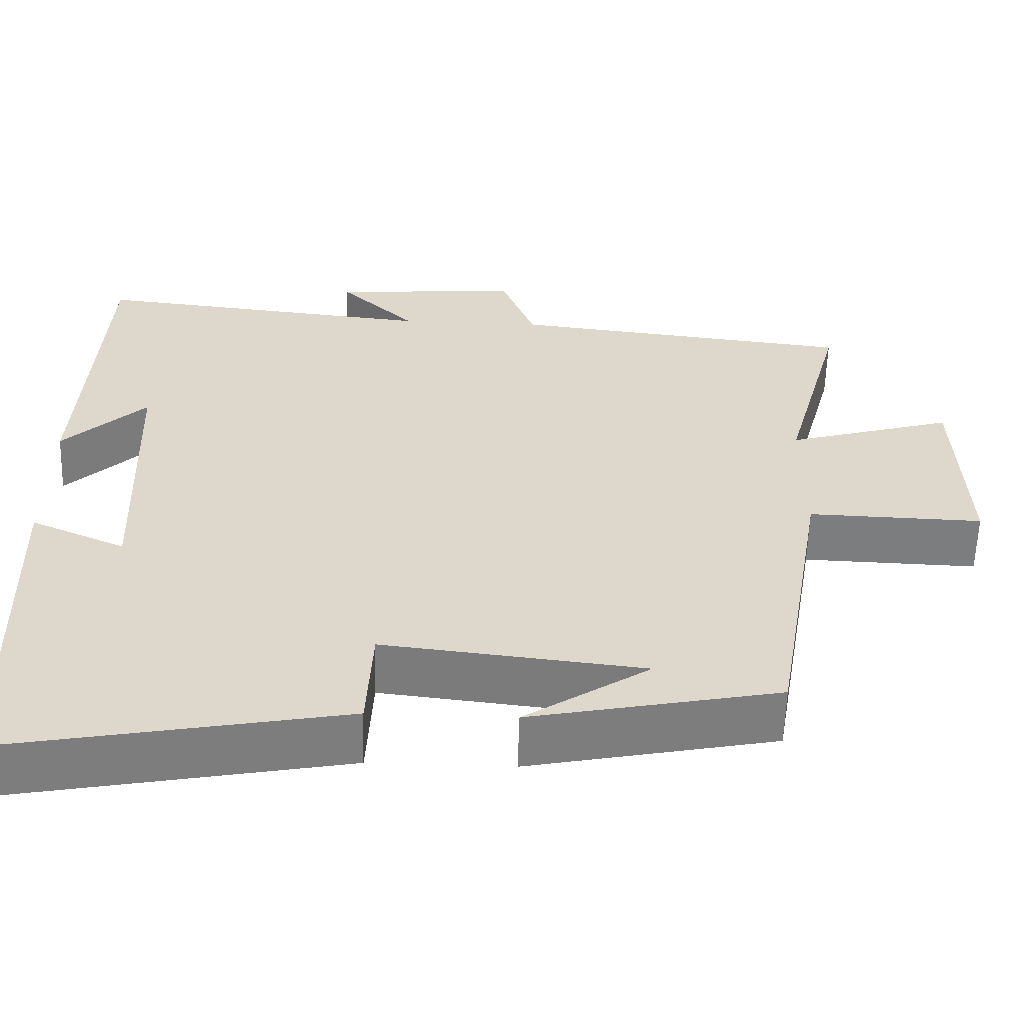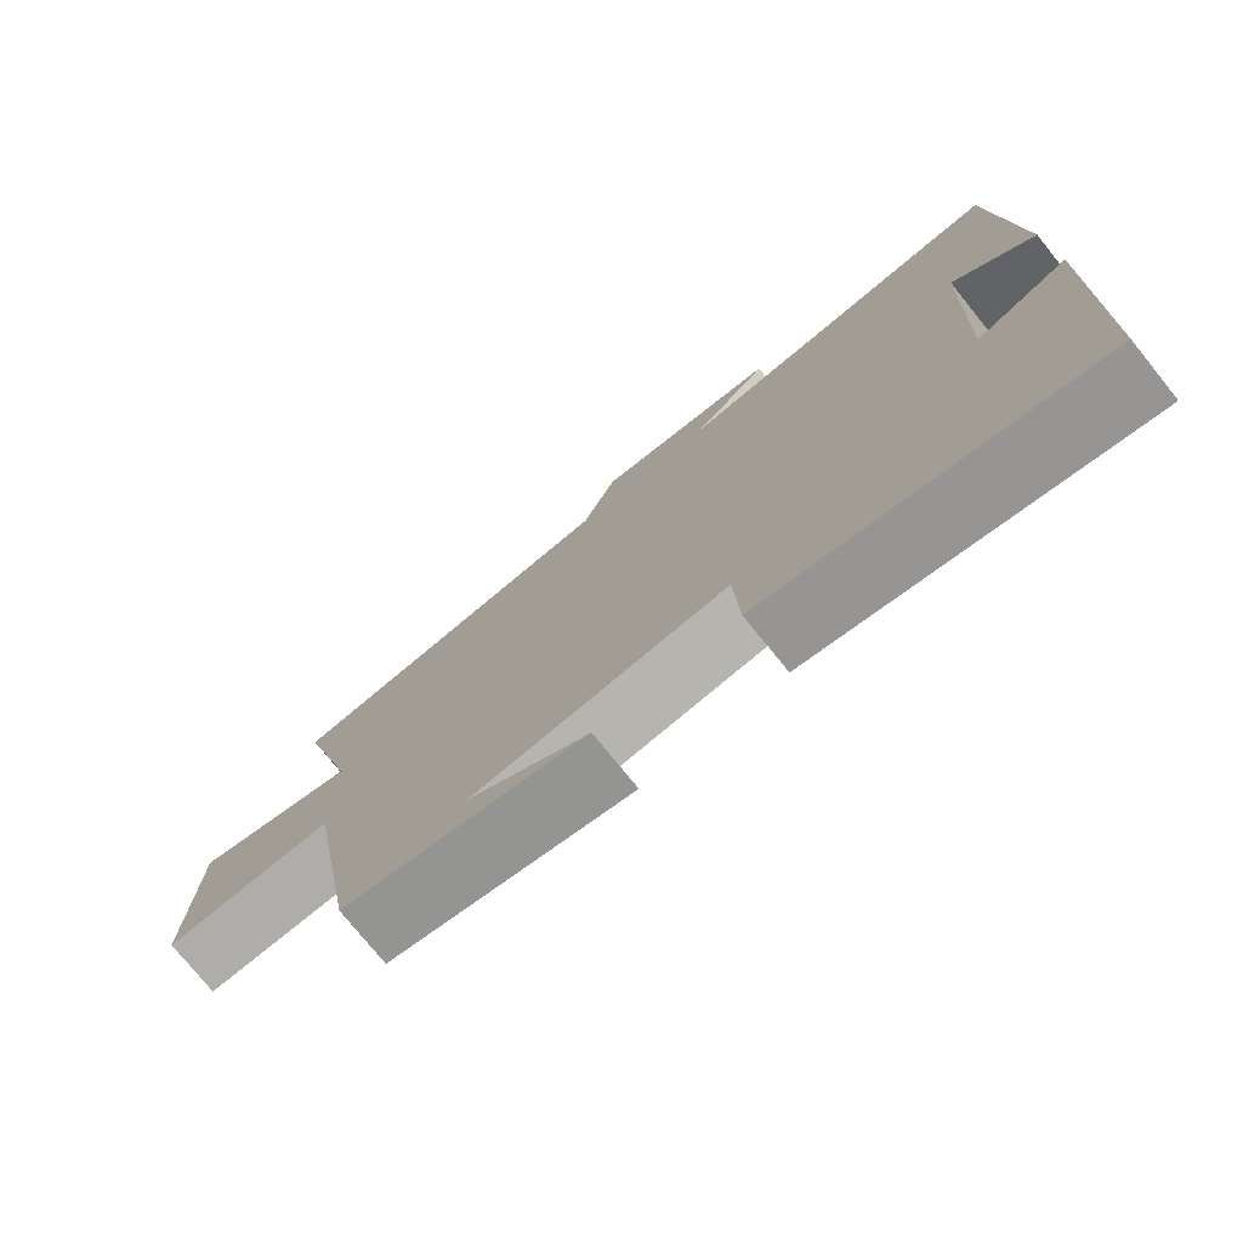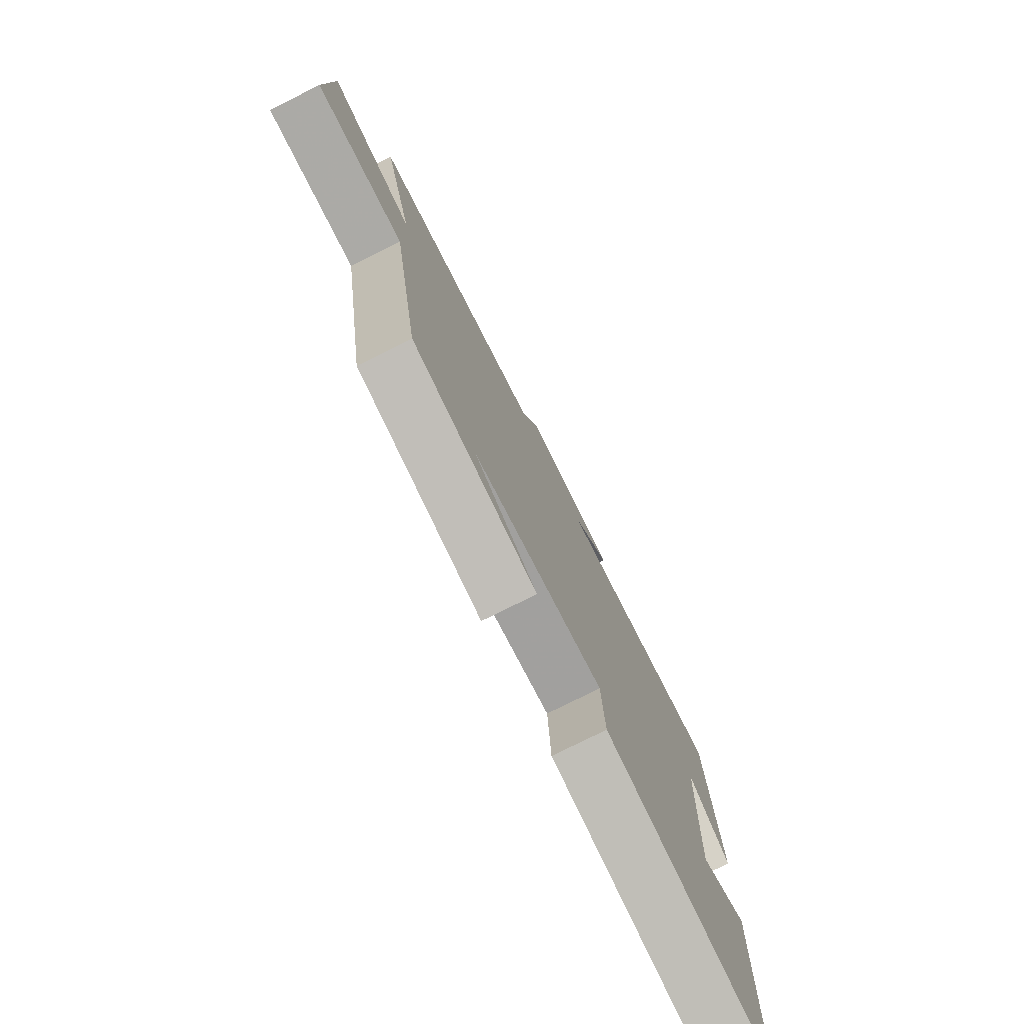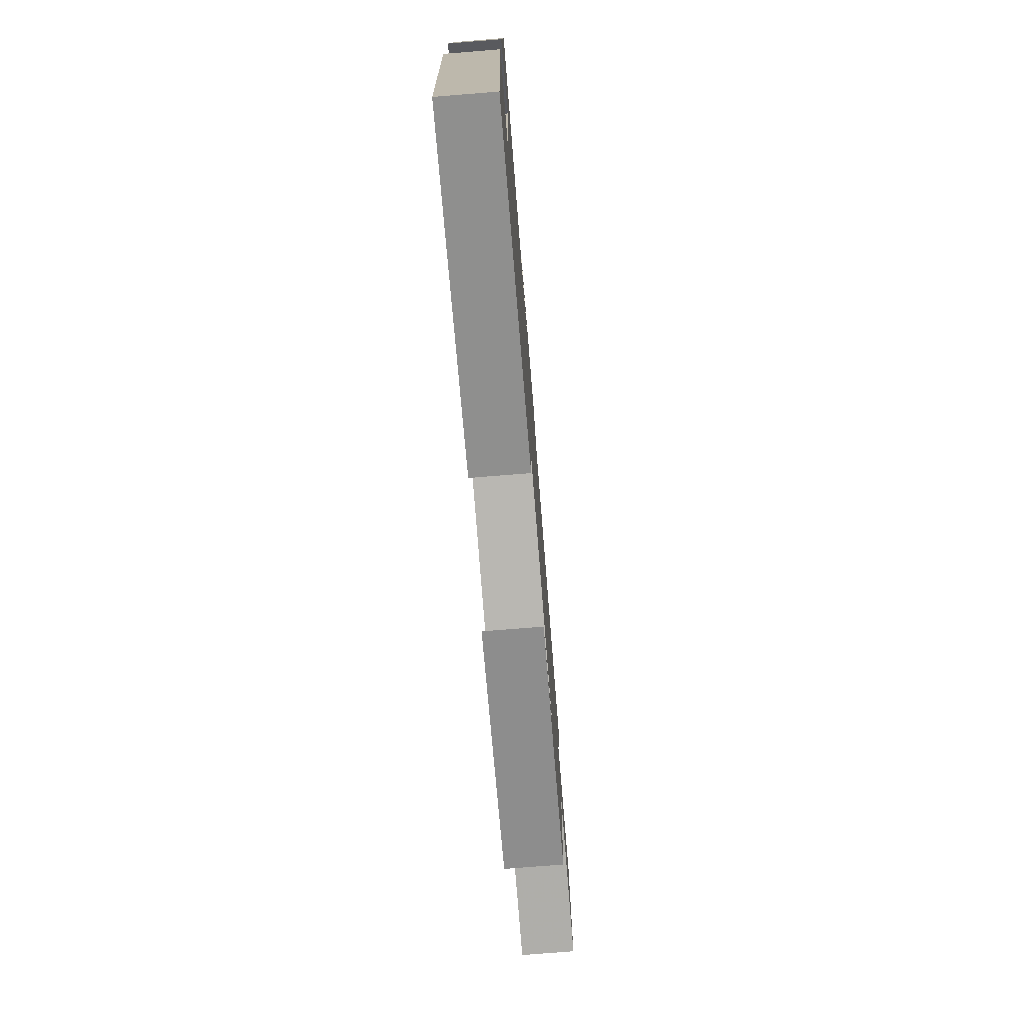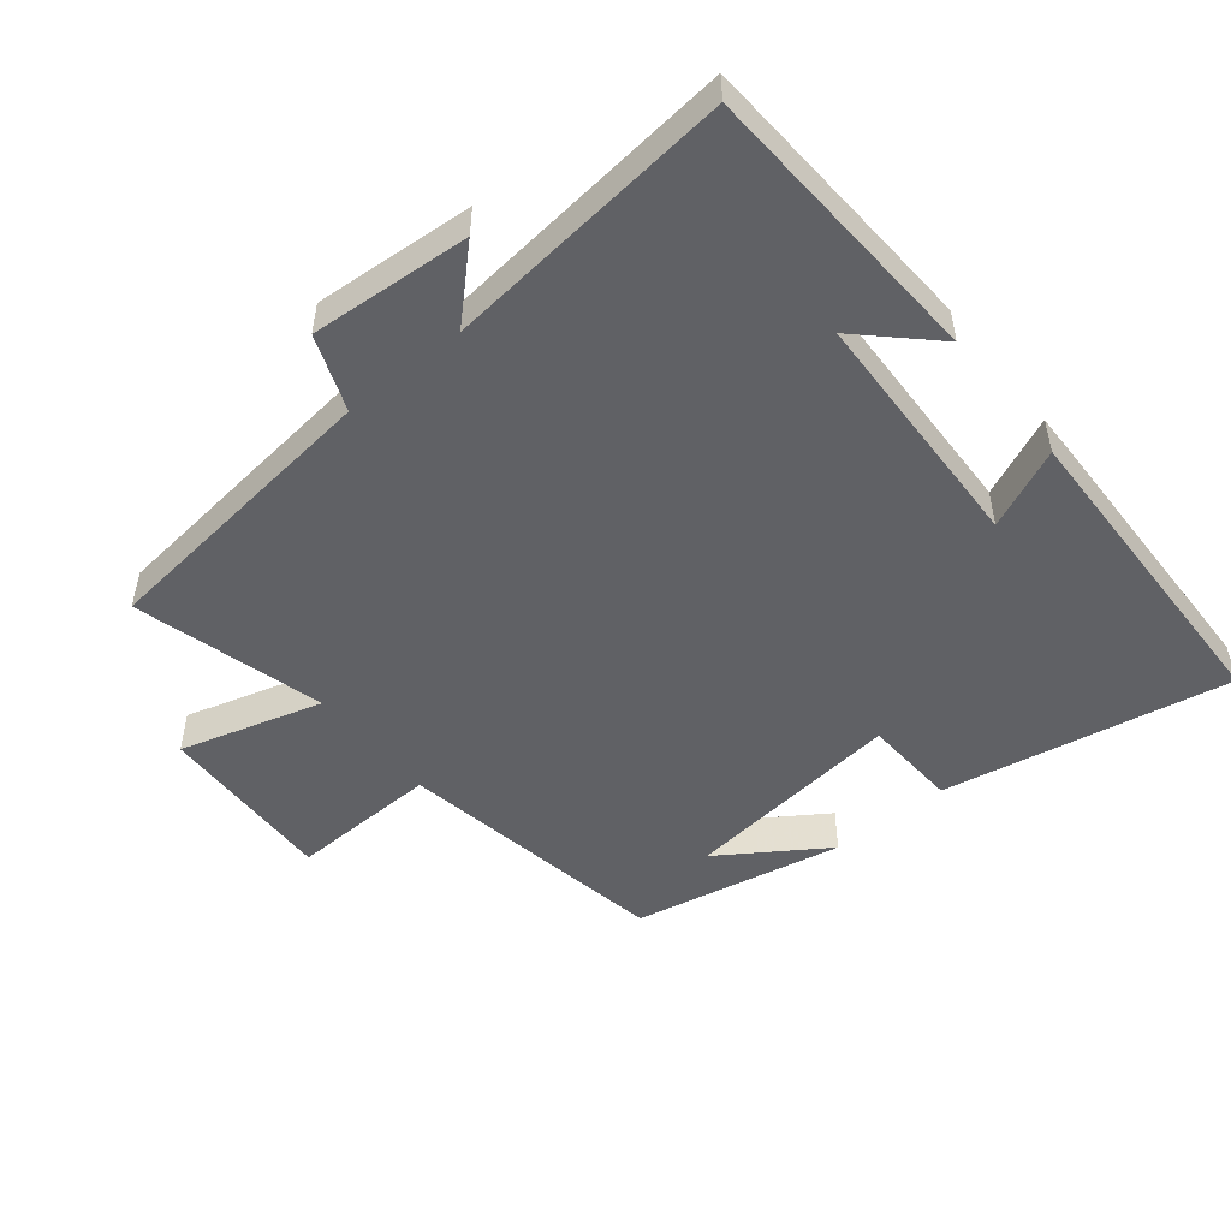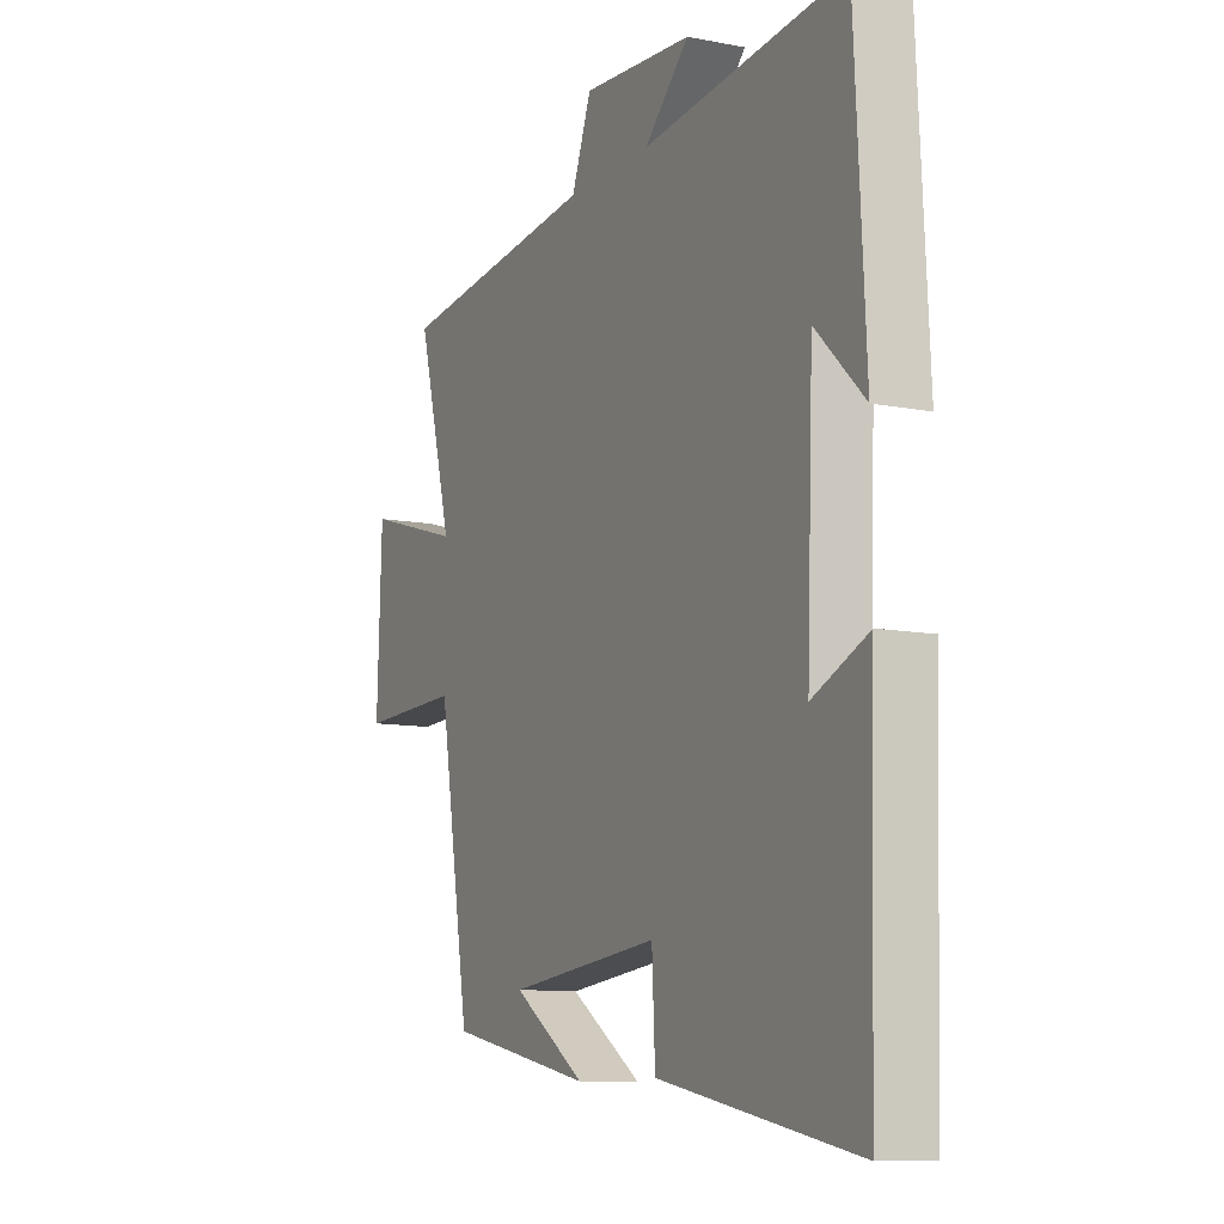
<metadata>
{"format":"obj","ext":"obj","renderer":"f3d","projection":"perspective","resolution":1024,"background":"white","views":[{"elev":-59.1,"azim":178.2,"up":"+Z"},{"elev":-76.0,"azim":38.9,"up":"+Z"},{"elev":-77.2,"azim":-63.4,"up":"+Z"},{"elev":-76.0,"azim":94.6,"up":"+Z"},{"elev":-50.2,"azim":39.2,"up":"+Y"},{"elev":-10.2,"azim":63.7,"up":"+Z"}]}
</metadata>
<code>
v 0.486 0.07 -0.582
v 0.06 0.07 -0.5
v 0.053 0.07 -0.359
v -0.275 0.07 -0.395
v -0.118 0.07 -0.5
v -0.431 0.07 -0.436
v -0.5 0.07 -0.029
v -0.721 0.07 -0.035
v -0.711 0.07 0.231
v -0.5 0.07 0.169
v -0.576 0.07 0.452
v -0.14 0.07 0.5
v -0.097 0.07 0.611
v 0.141 0.07 0.593
v 0.044 0.07 0.5
v 0.477 0.07 0.544
v 0.5 0.07 0.11
v 0.395 0.07 0.212
v 0.381 0.07 -0.154
v 0.5 0.07 -0.102
v 0.486 0 -0.582
v 0.06 0 -0.5
v 0.053 0 -0.359
v -0.275 0 -0.395
v -0.118 0 -0.5
v -0.431 0 -0.436
v -0.5 0 -0.029
v -0.721 0 -0.035
v -0.711 0 0.231
v -0.5 0 0.169
v -0.576 0 0.452
v -0.14 0 0.5
v -0.097 0 0.611
v 0.141 0 0.593
v 0.044 0 0.5
v 0.477 0 0.544
v 0.5 0 0.11
v 0.395 0 0.212
v 0.381 0 -0.154
v 0.5 0 -0.102
f 19 20 1 2
f 18 19 2 3
f 16 17 18
f 15 16 18 3
f 12 13 14 15
f 10 11 12 15
f 10 15 3 4
f 7 8 9 10
f 7 10 4
f 6 7 4
f 4 5 6
f 22 21 40 39
f 23 22 39 38
f 38 37 36
f 23 38 36 35
f 35 34 33 32
f 35 32 31 30
f 24 23 35 30
f 30 29 28 27
f 24 30 27
f 24 27 26
f 26 25 24
f 1 21 22 2
f 2 22 23 3
f 3 23 24 4
f 4 24 25 5
f 5 25 26 6
f 6 26 27 7
f 7 27 28 8
f 8 28 29 9
f 9 29 30 10
f 10 30 31 11
f 11 31 32 12
f 12 32 33 13
f 13 33 34 14
f 14 34 35 15
f 15 35 36 16
f 16 36 37 17
f 17 37 38 18
f 18 38 39 19
f 19 39 40 20
f 20 40 21 1

</code>
